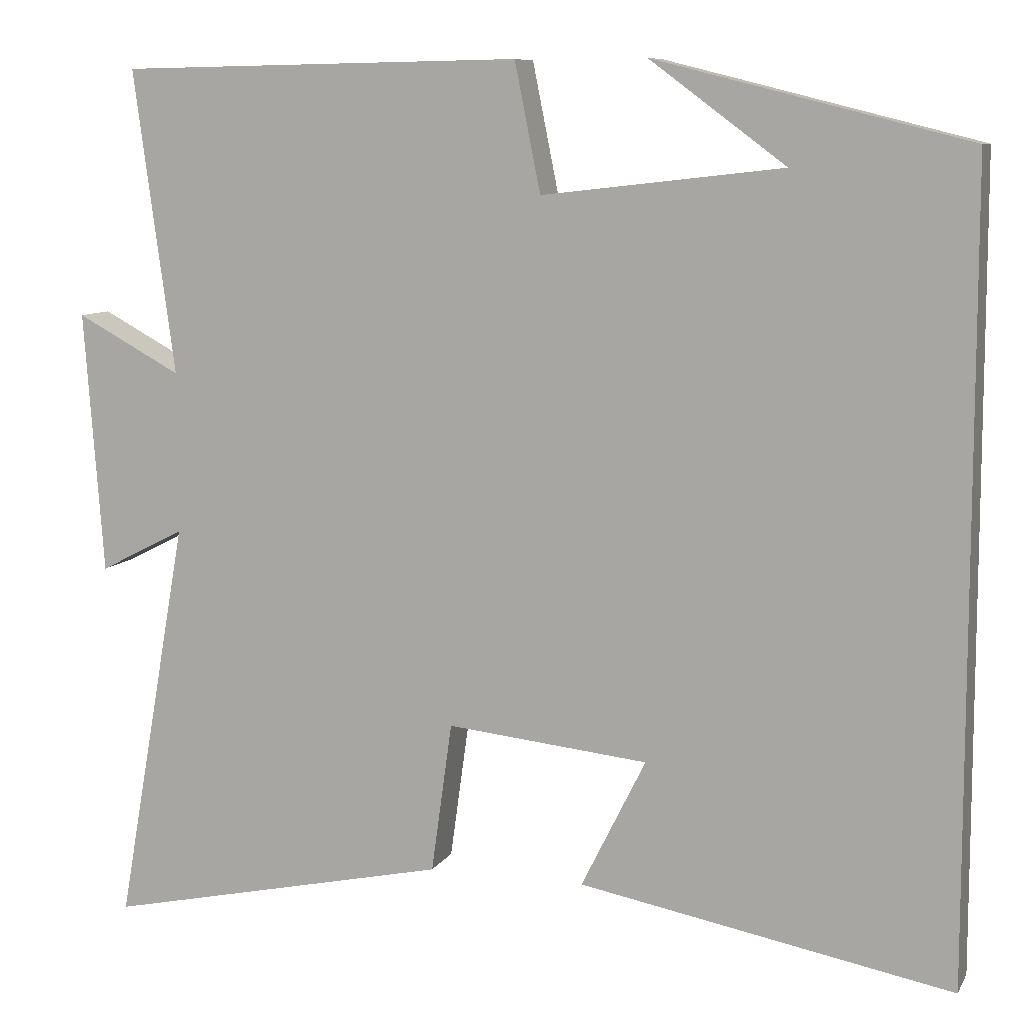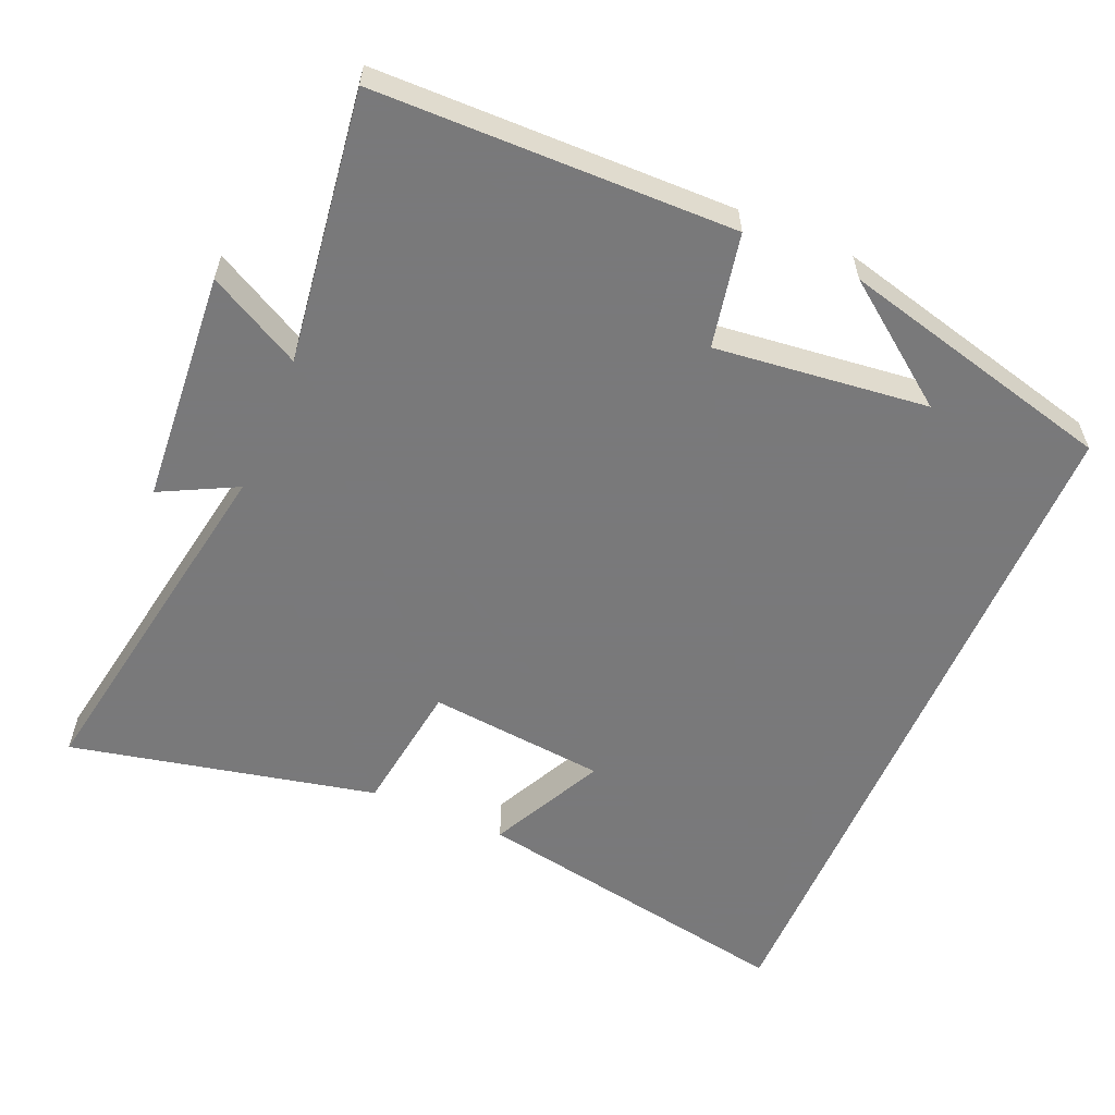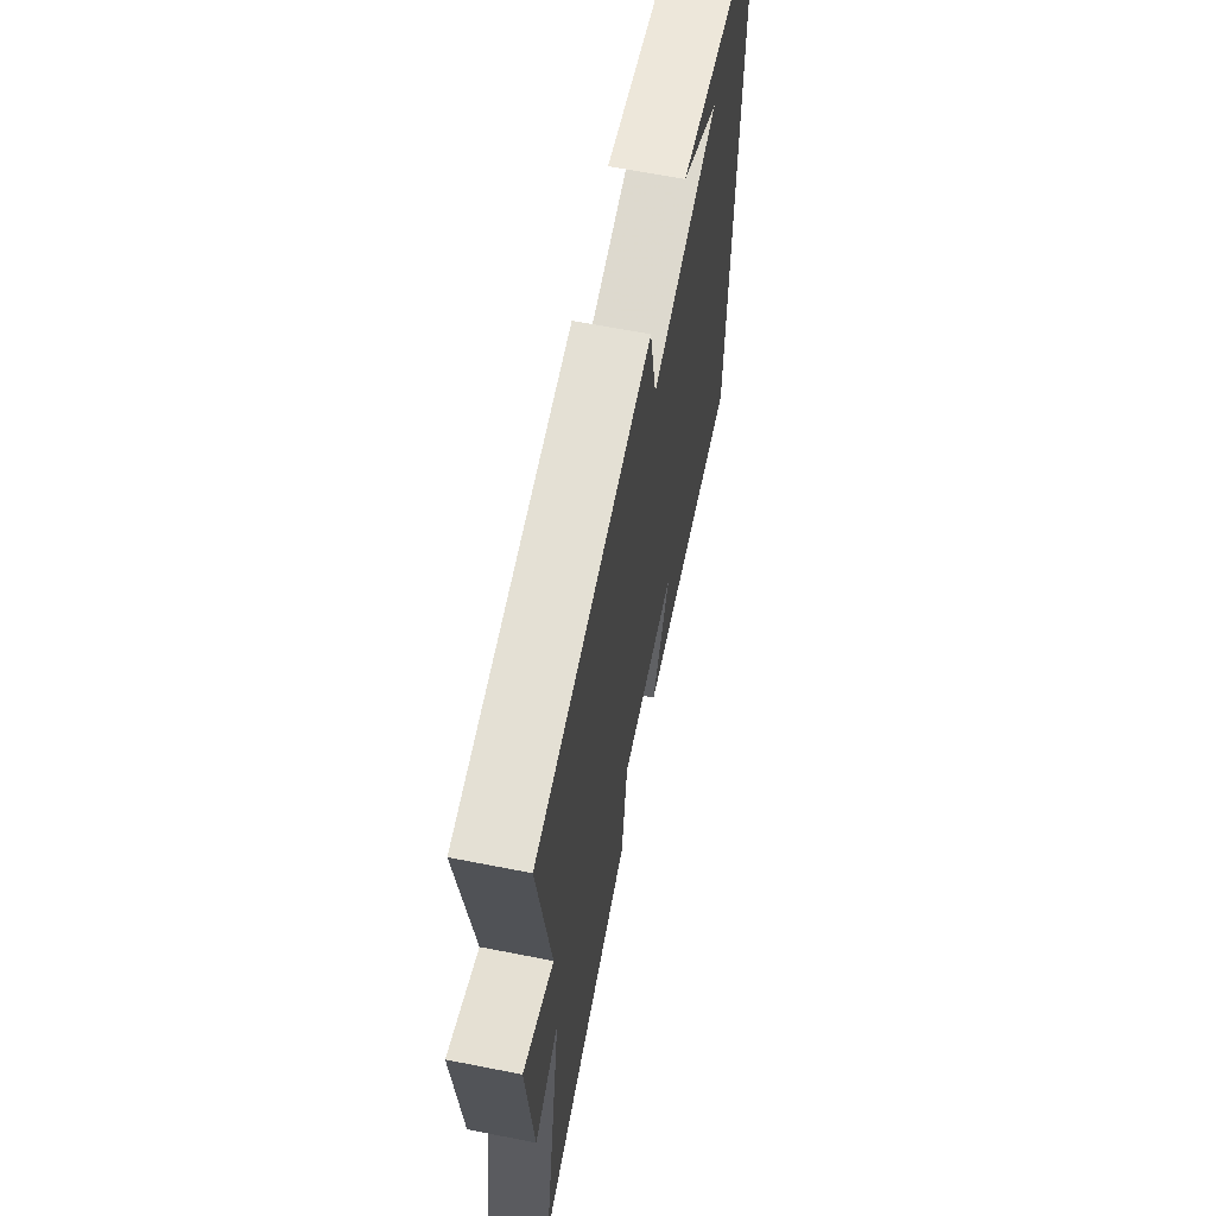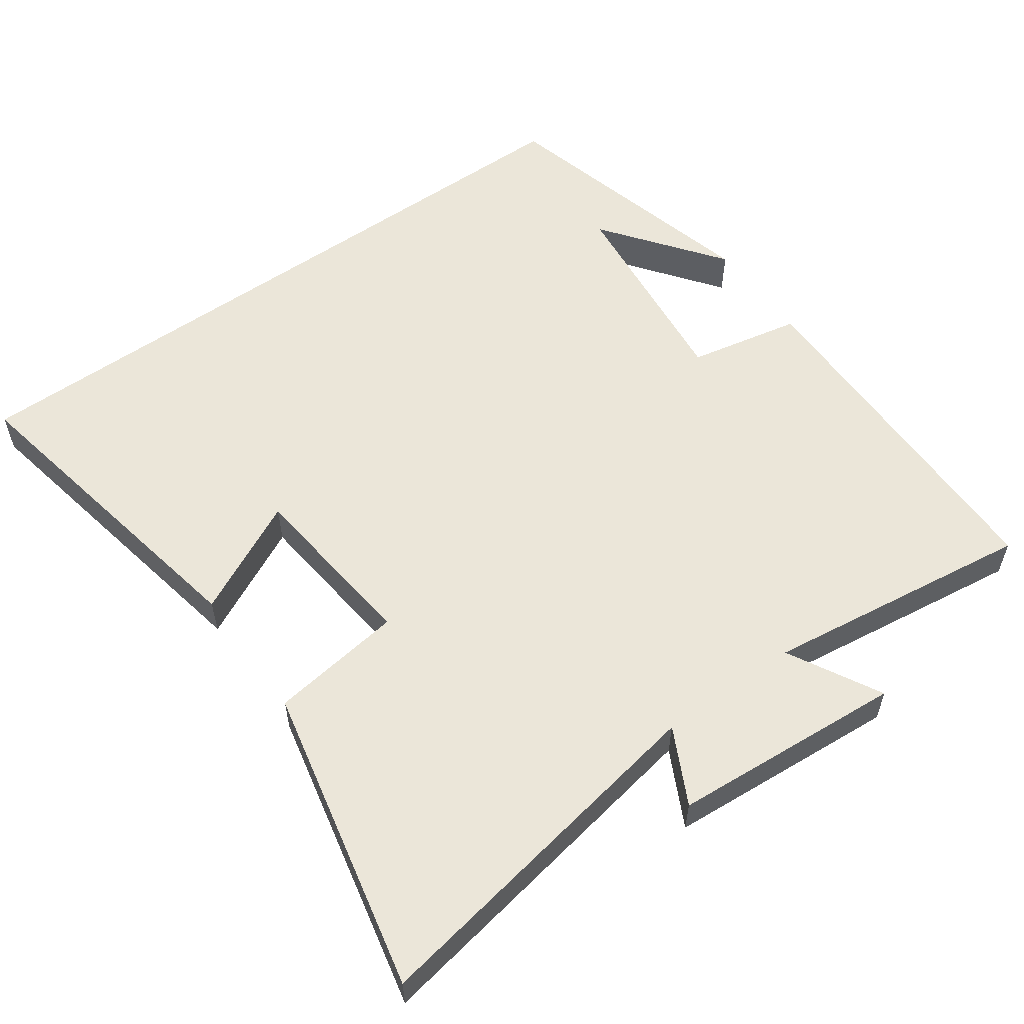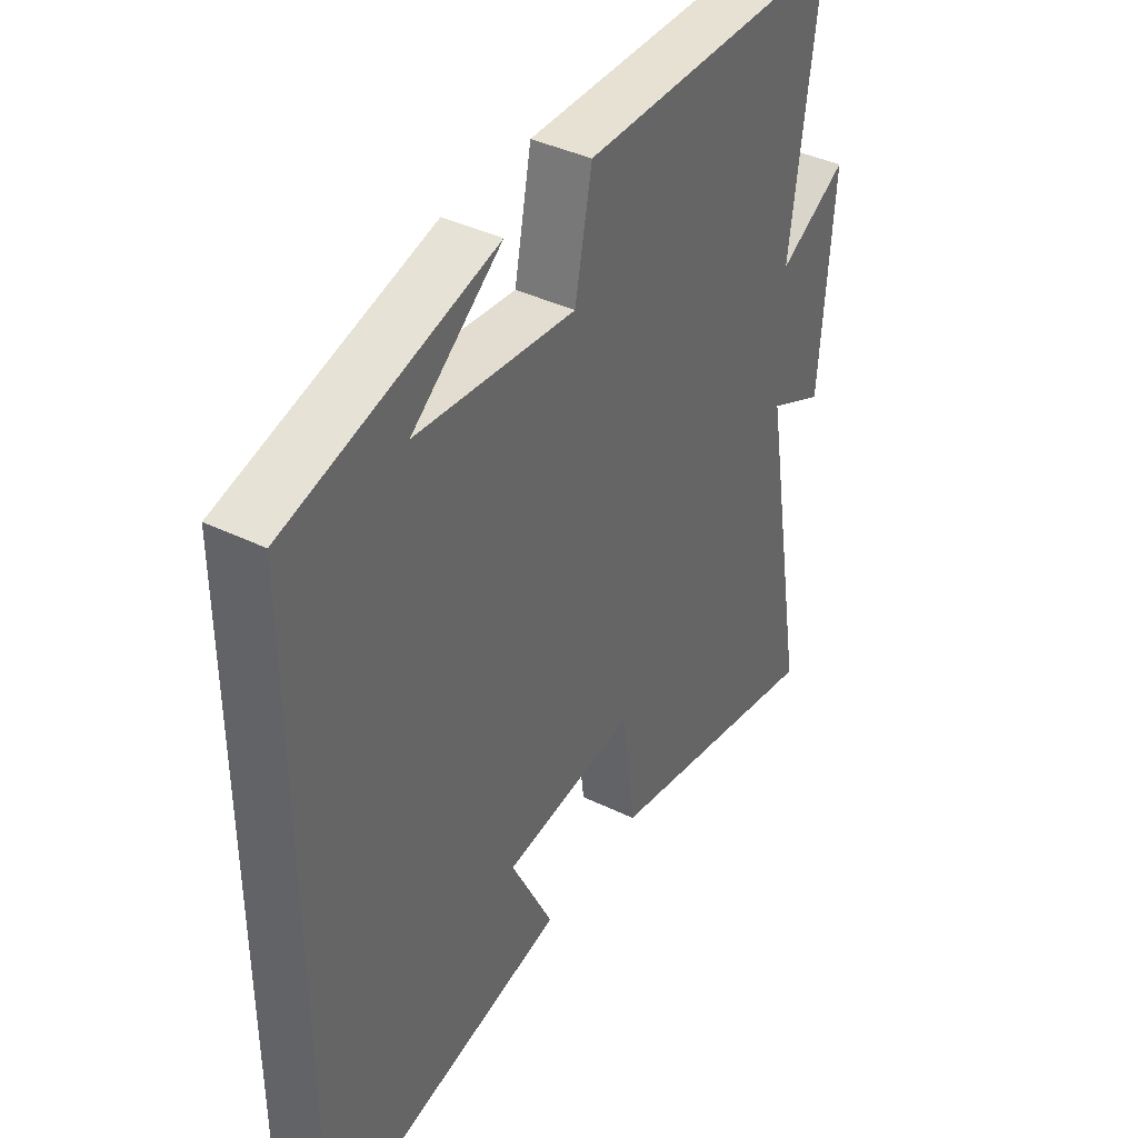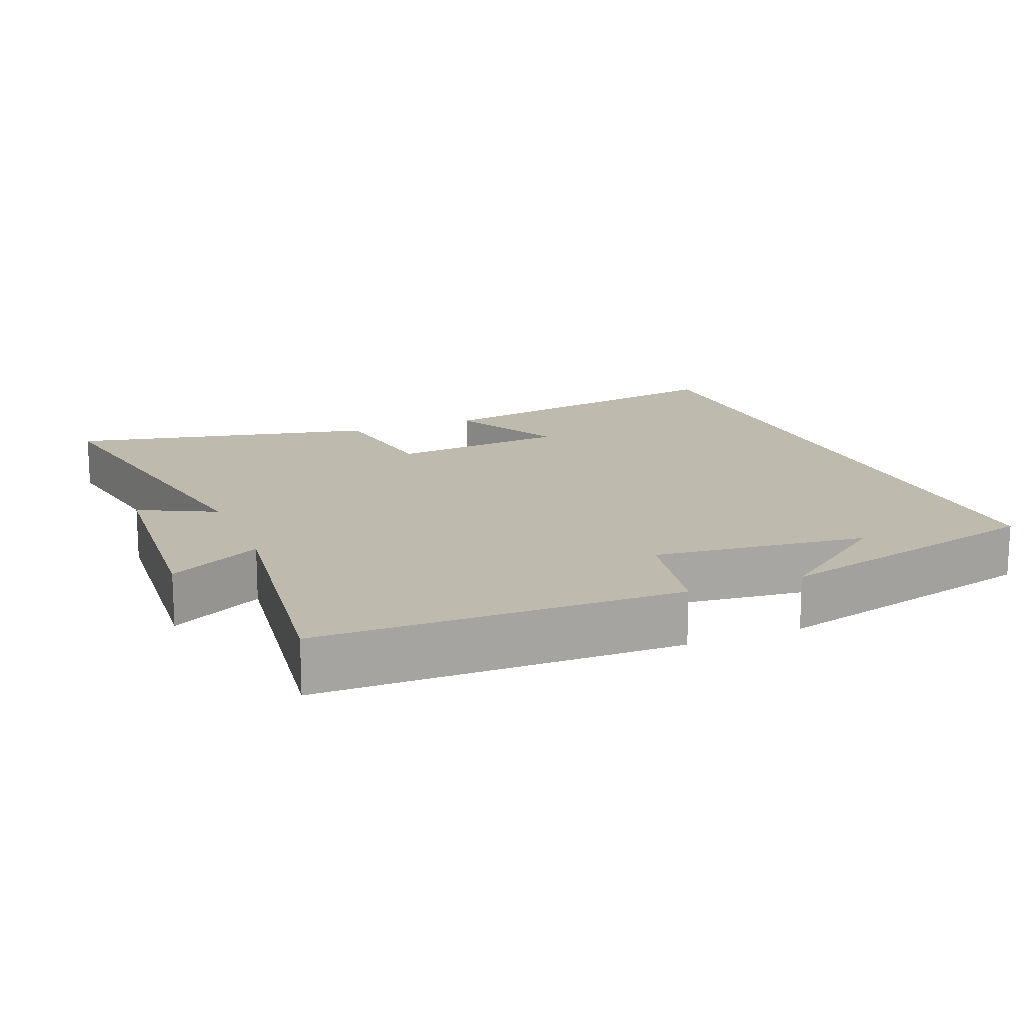
<metadata>
{"format":"obj","ext":"obj","renderer":"f3d","projection":"perspective","resolution":1024,"background":"white","views":[{"elev":8.9,"azim":18.5,"up":"+Z"},{"elev":-57.8,"azim":-23.1,"up":"+Y"},{"elev":65.1,"azim":-78.8,"up":"+Z"},{"elev":56.4,"azim":-125.6,"up":"+Y"},{"elev":40.2,"azim":120.8,"up":"+Z"},{"elev":15.4,"azim":-22.2,"up":"+Y"}]}
</metadata>
<code>
v 0.5 0.07 -0.587
v 0.037 0.07 -0.5
v 0.117 0.07 -0.339
v -0.133 0.07 -0.313
v -0.159 0.07 -0.5
v -0.589 0.07 -0.593
v -0.5 0.07 -0.088
v -0.606 0.07 -0.142
v -0.63 0.07 0.184
v -0.5 0.07 0.114
v -0.551 0.07 0.492
v -0.05 0.07 0.5
v -0.018 0.07 0.341
v 0.28 0.07 0.375
v 0.112 0.07 0.5
v 0.5 0.07 0.402
v 0.5 0 -0.587
v 0.037 0 -0.5
v 0.117 0 -0.339
v -0.133 0 -0.313
v -0.159 0 -0.5
v -0.589 0 -0.593
v -0.5 0 -0.088
v -0.606 0 -0.142
v -0.63 0 0.184
v -0.5 0 0.114
v -0.551 0 0.492
v -0.05 0 0.5
v -0.018 0 0.341
v 0.28 0 0.375
v 0.112 0 0.5
v 0.5 0 0.402
f 14 15 16
f 14 16 1
f 13 14 1
f 10 11 12 13
f 10 13 1
f 7 8 9 10
f 4 5 6 7
f 3 4 7 10
f 1 2 3
f 1 3 10
f 32 31 30
f 17 32 30
f 17 30 29
f 29 28 27 26
f 17 29 26
f 26 25 24 23
f 23 22 21 20
f 26 23 20 19
f 19 18 17
f 26 19 17
f 1 17 18 2
f 2 18 19 3
f 3 19 20 4
f 4 20 21 5
f 5 21 22 6
f 6 22 23 7
f 7 23 24 8
f 8 24 25 9
f 9 25 26 10
f 10 26 27 11
f 11 27 28 12
f 12 28 29 13
f 13 29 30 14
f 14 30 31 15
f 15 31 32 16
f 16 32 17 1

</code>
